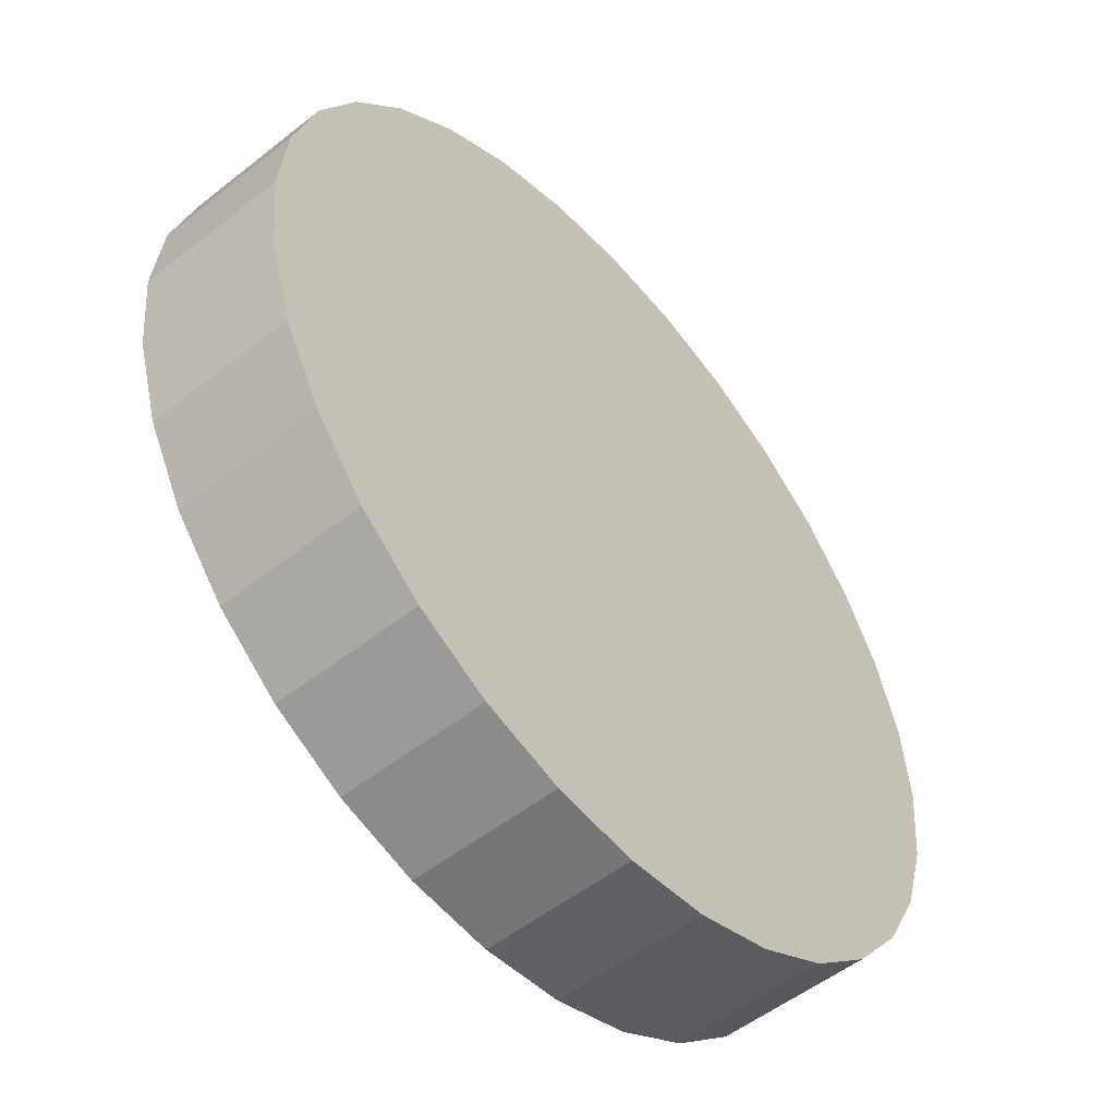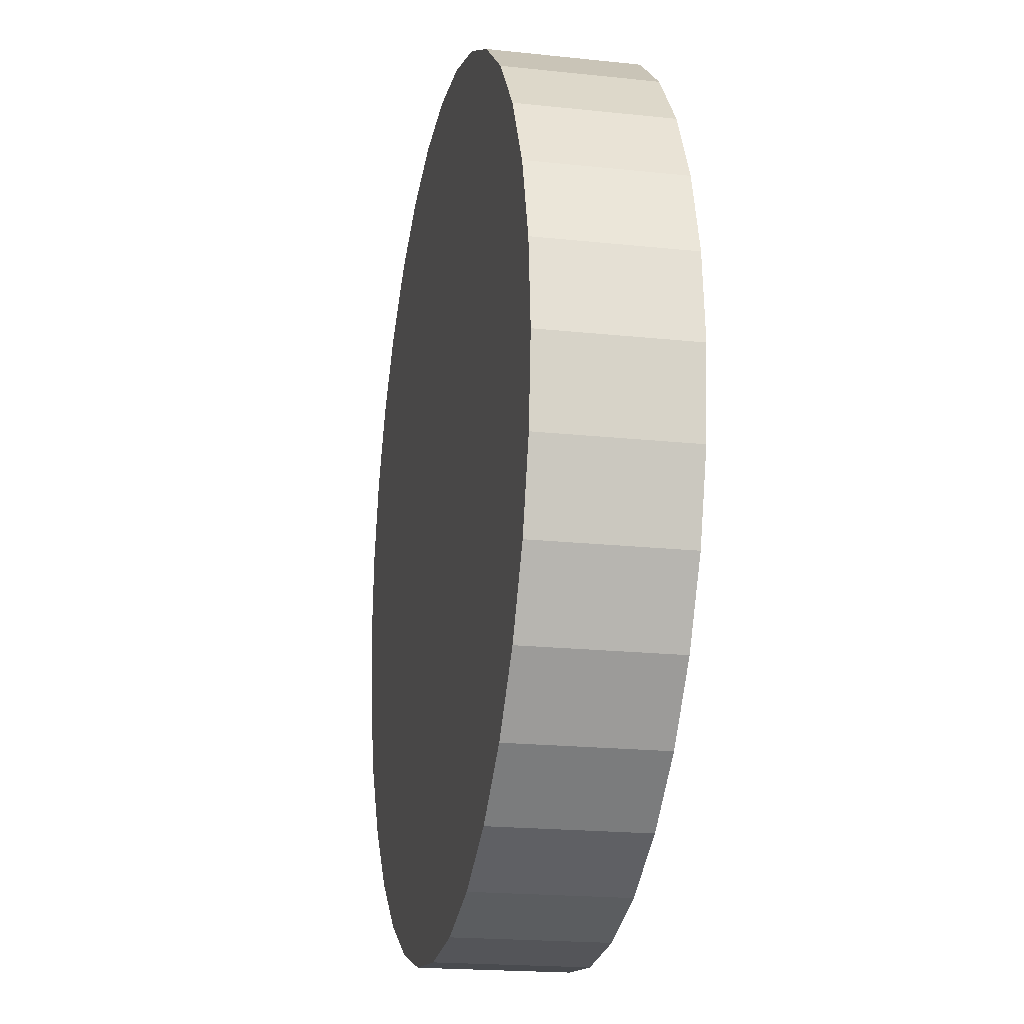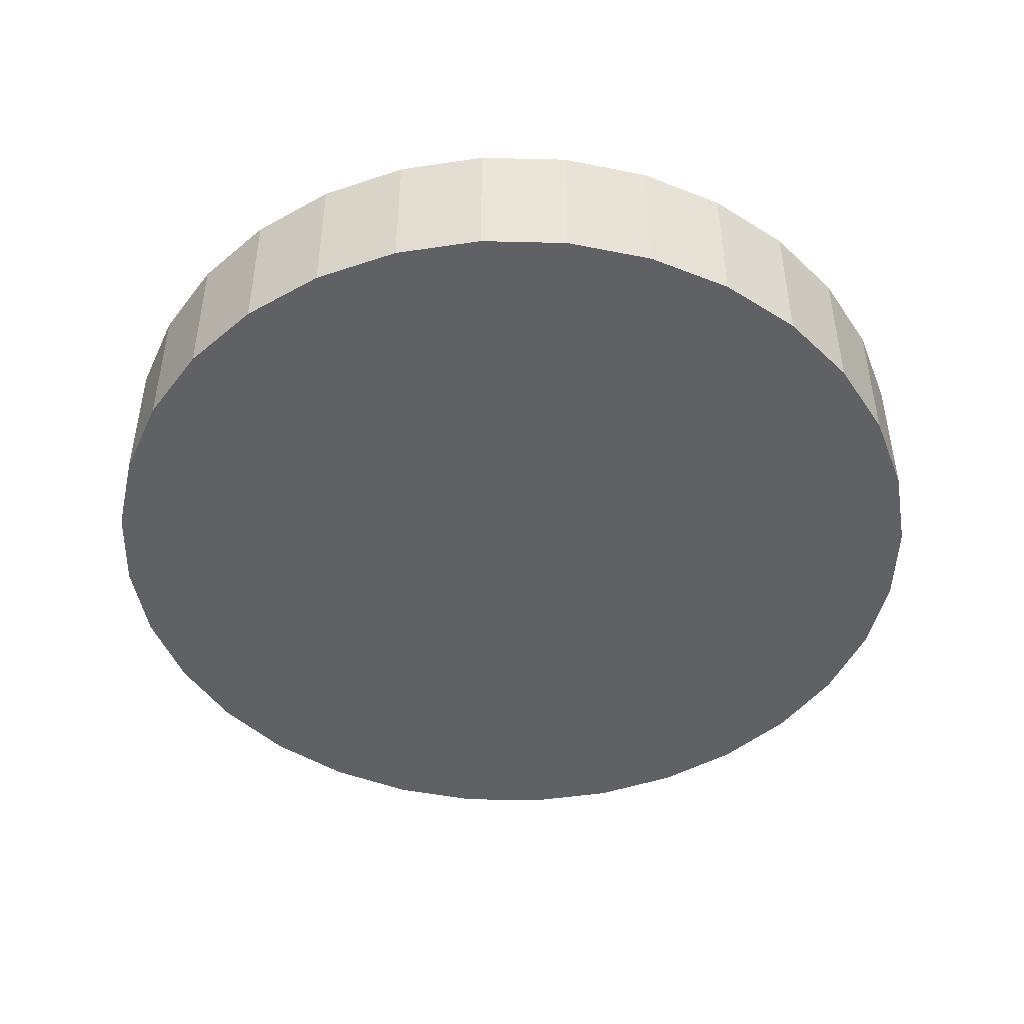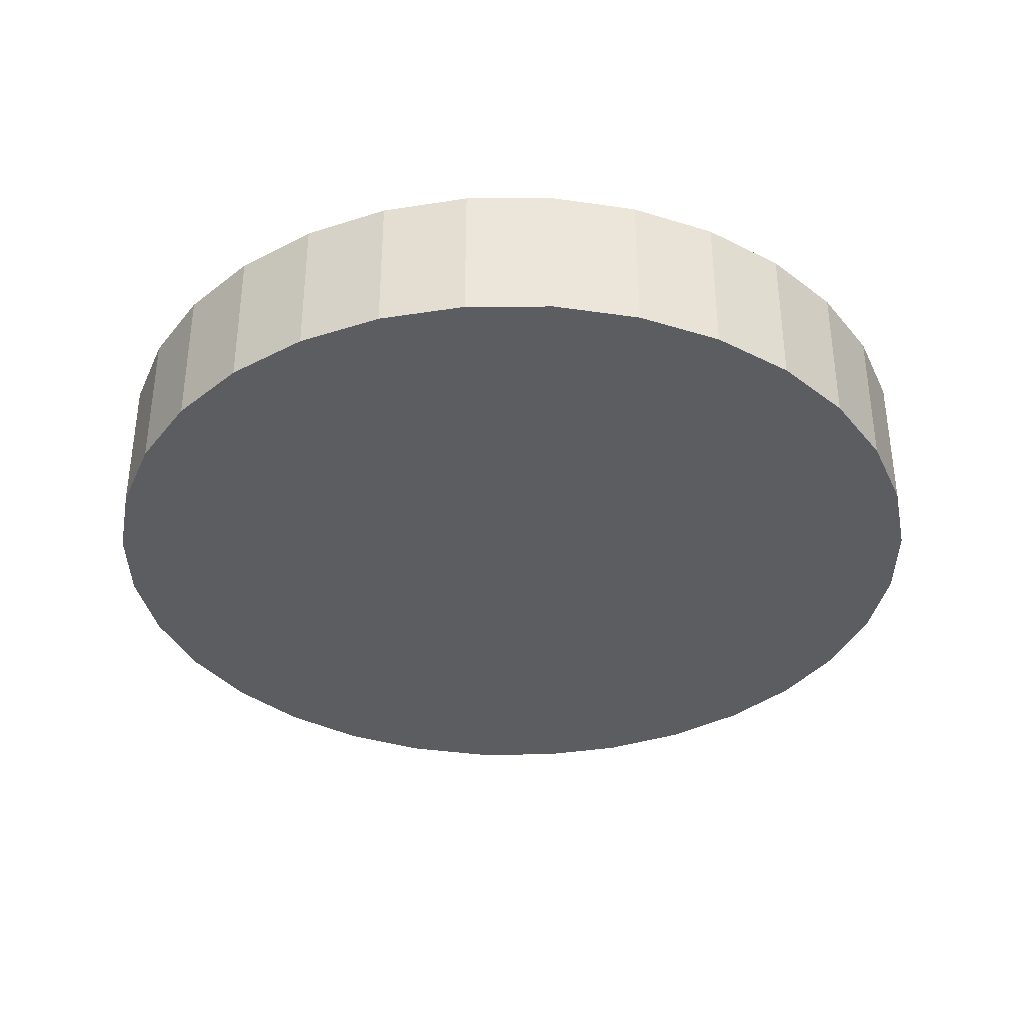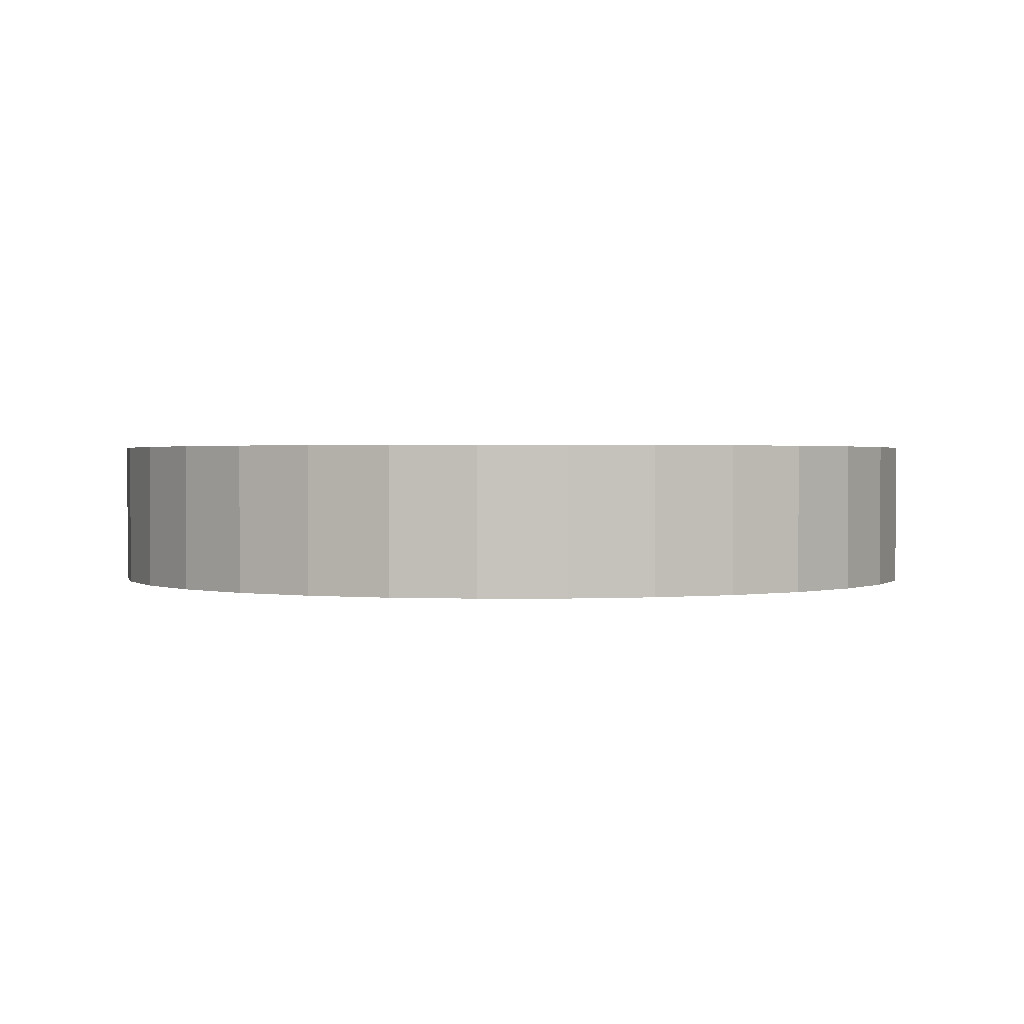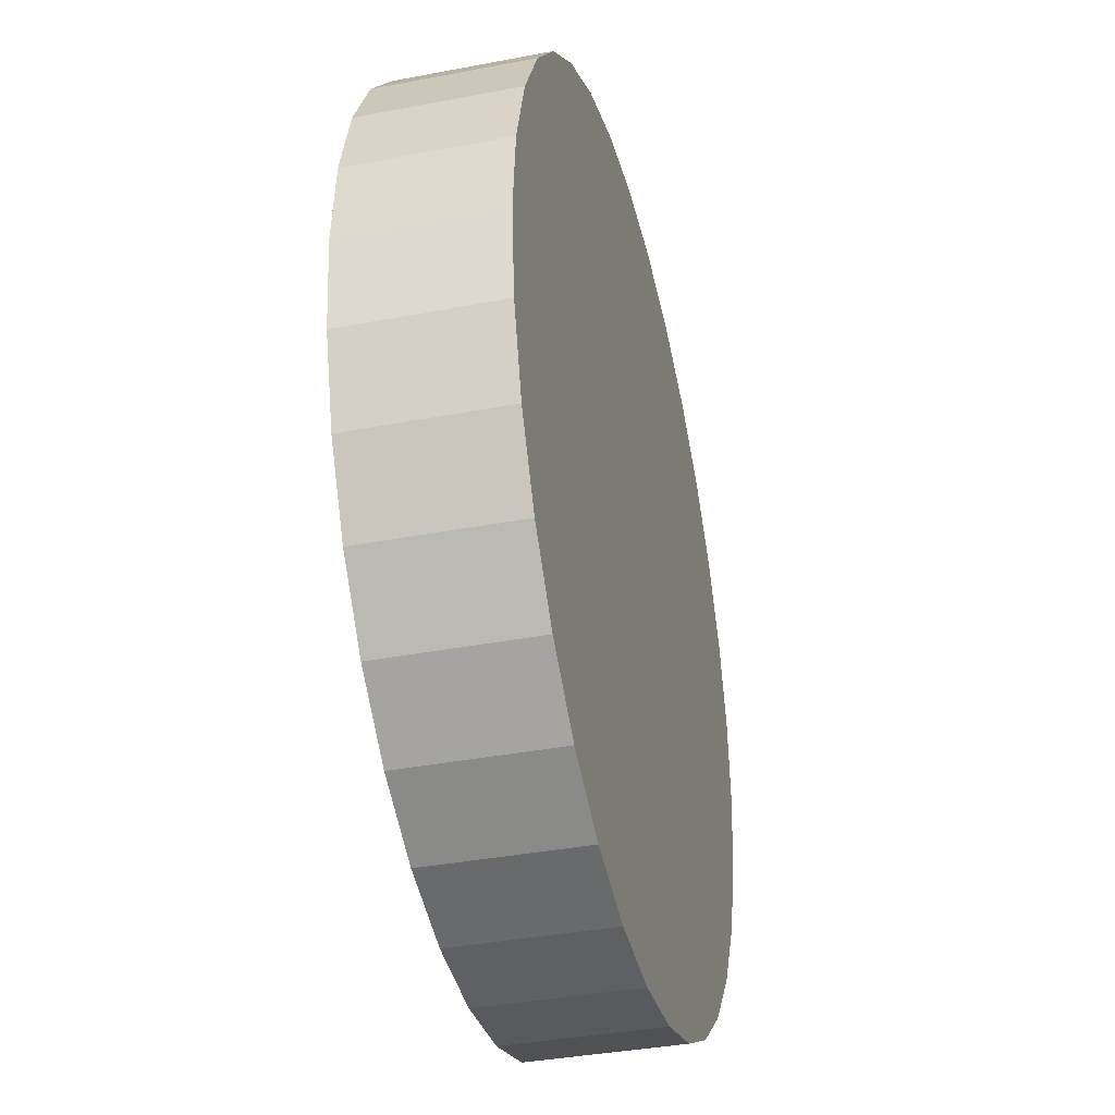
<metadata>
{"format":"obj","ext":"obj","renderer":"f3d","projection":"perspective","resolution":1024,"background":"white","views":[{"elev":-52.8,"azim":130.3,"up":"+Y"},{"elev":-19.4,"azim":78.6,"up":"+Y"},{"elev":-46.6,"azim":37.8,"up":"+Z"},{"elev":-36.2,"azim":6.0,"up":"+Z"},{"elev":1.2,"azim":139.3,"up":"+Z"},{"elev":-37.0,"azim":-76.1,"up":"+Y"}]}
</metadata>
<code>
o Cylinder
v 0 -0.3 0.05
v 0 -0.3 -0.05
v 0.05853 -0.2942 0.05
v 0.05853 -0.2942 -0.05
v 0.1148 -0.2772 0.05
v 0.1148 -0.2772 -0.05
v 0.1667 -0.2494 0.05
v 0.1667 -0.2494 -0.05
v 0.2121 -0.2121 0.05
v 0.2121 -0.2121 -0.05
v 0.2494 -0.1667 0.05
v 0.2494 -0.1667 -0.05
v 0.2772 -0.1148 0.05
v 0.2772 -0.1148 -0.05
v 0.2942 -0.05853 0.05
v 0.2942 -0.05853 -0.05
v 0.3 -0 0.05
v 0.3 -0 -0.05
v 0.2942 0.05853 0.05
v 0.2942 0.05853 -0.05
v 0.2772 0.1148 0.05
v 0.2772 0.1148 -0.05
v 0.2494 0.1667 0.05
v 0.2494 0.1667 -0.05
v 0.2121 0.2121 0.05
v 0.2121 0.2121 -0.05
v 0.1667 0.2494 0.05
v 0.1667 0.2494 -0.05
v 0.1148 0.2772 0.05
v 0.1148 0.2772 -0.05
v 0.05853 0.2942 0.05
v 0.05853 0.2942 -0.05
v -0 0.3 0.05
v -0 0.3 -0.05
v -0.05853 0.2942 0.05
v -0.05853 0.2942 -0.05
v -0.1148 0.2772 0.05
v -0.1148 0.2772 -0.05
v -0.1667 0.2494 0.05
v -0.1667 0.2494 -0.05
v -0.2121 0.2121 0.05
v -0.2121 0.2121 -0.05
v -0.2494 0.1667 0.05
v -0.2494 0.1667 -0.05
v -0.2772 0.1148 0.05
v -0.2772 0.1148 -0.05
v -0.2942 0.05853 0.05
v -0.2942 0.05853 -0.05
v -0.3 -0 0.05
v -0.3 -0 -0.05
v -0.2942 -0.05853 0.05
v -0.2942 -0.05853 -0.05
v -0.2772 -0.1148 0.05
v -0.2772 -0.1148 -0.05
v -0.2494 -0.1667 0.05
v -0.2494 -0.1667 -0.05
v -0.2121 -0.2121 0.05
v -0.2121 -0.2121 -0.05
v -0.1667 -0.2494 0.05
v -0.1667 -0.2494 -0.05
v -0.1148 -0.2772 0.05
v -0.1148 -0.2772 -0.05
v -0.05853 -0.2942 0.05
v -0.05853 -0.2942 -0.05
f 3 4 6 5
f 5 6 8 7
f 7 8 10 9
f 9 10 12 11
f 11 12 14 13
f 13 14 16 15
f 15 16 18 17
f 17 18 20 19
f 19 20 22 21
f 21 22 24 23
f 23 24 26 25
f 25 26 28 27
f 27 28 30 29
f 29 30 32 31
f 31 32 34 33
f 33 34 36 35
f 35 36 38 37
f 37 38 40 39
f 39 40 42 41
f 41 42 44 43
f 43 44 46 45
f 45 46 48 47
f 47 48 50 49
f 49 50 52 51
f 51 52 54 53
f 53 54 56 55
f 55 56 58 57
f 57 58 60 59
f 59 60 62 61
f 4 2 64 62 60 58 56 54 52 50 48 46 44 42 40 38 36 34 32 30 28 26 24 22 20 18 16 14 12 10 8 6
f 61 62 64 63
f 63 64 2 1
f 1 3 5 7 9 11 13 15 17 19 21 23 25 27 29 31 33 35 37 39 41 43 45 47 49 51 53 55 57 59 61 63
f 1 2 4 3

</code>
